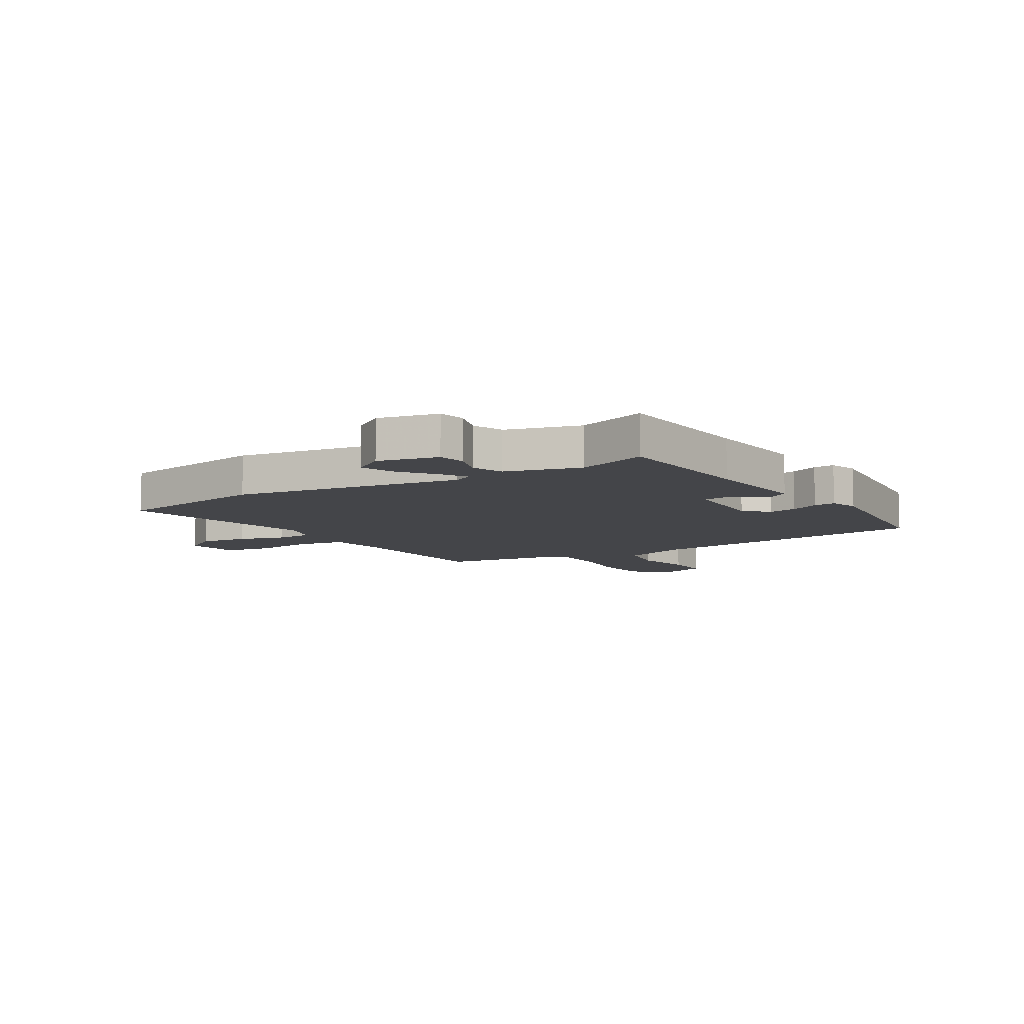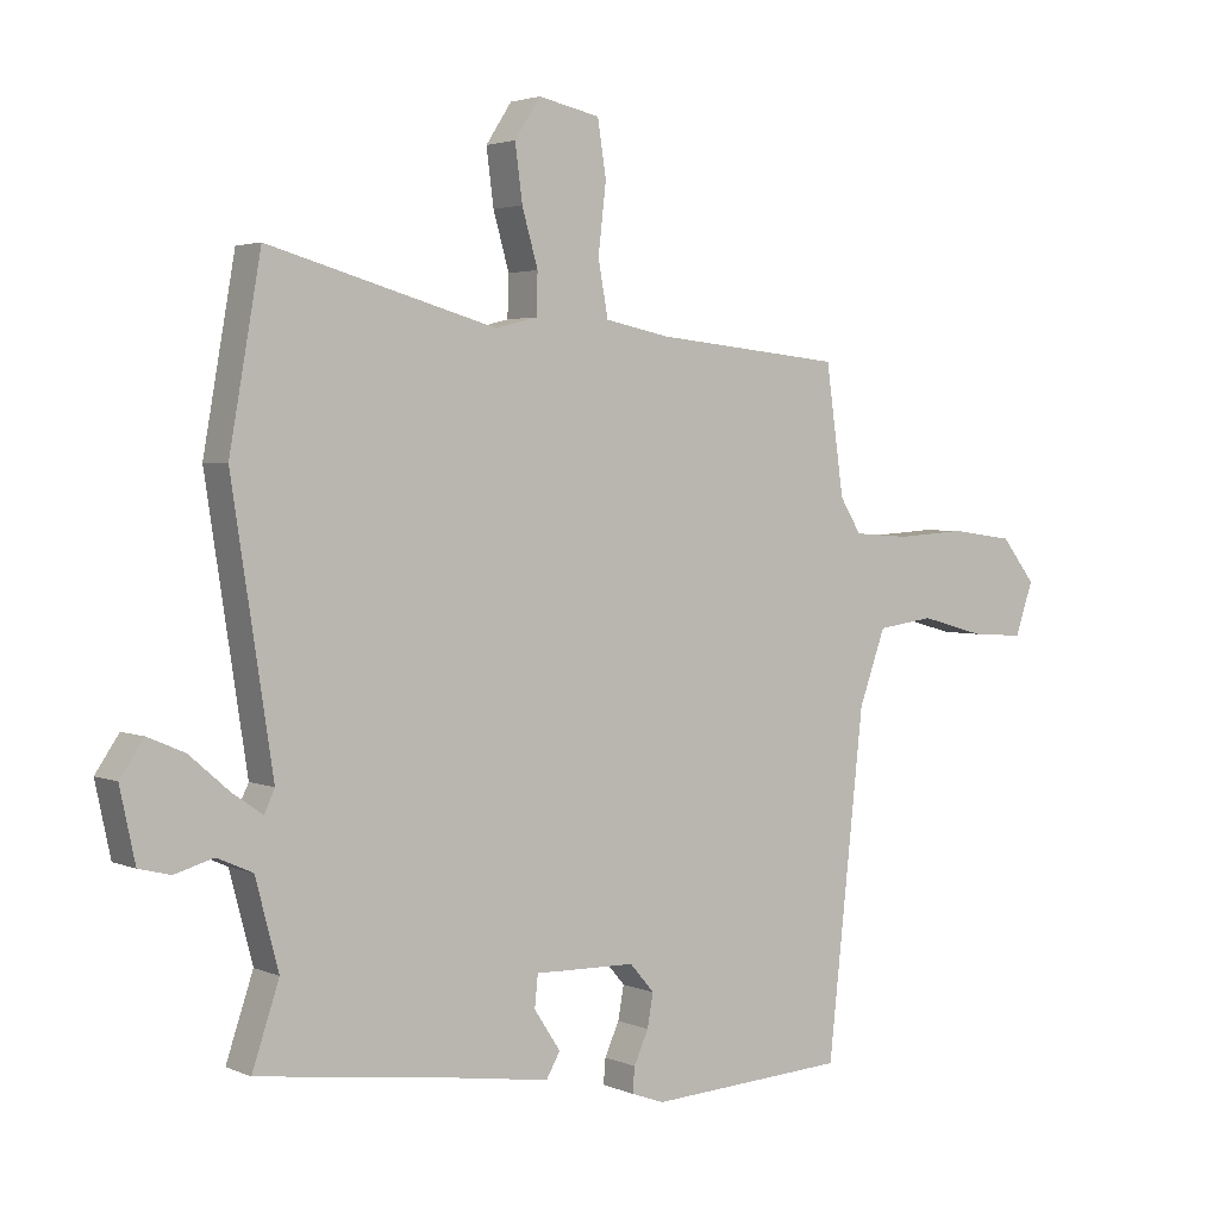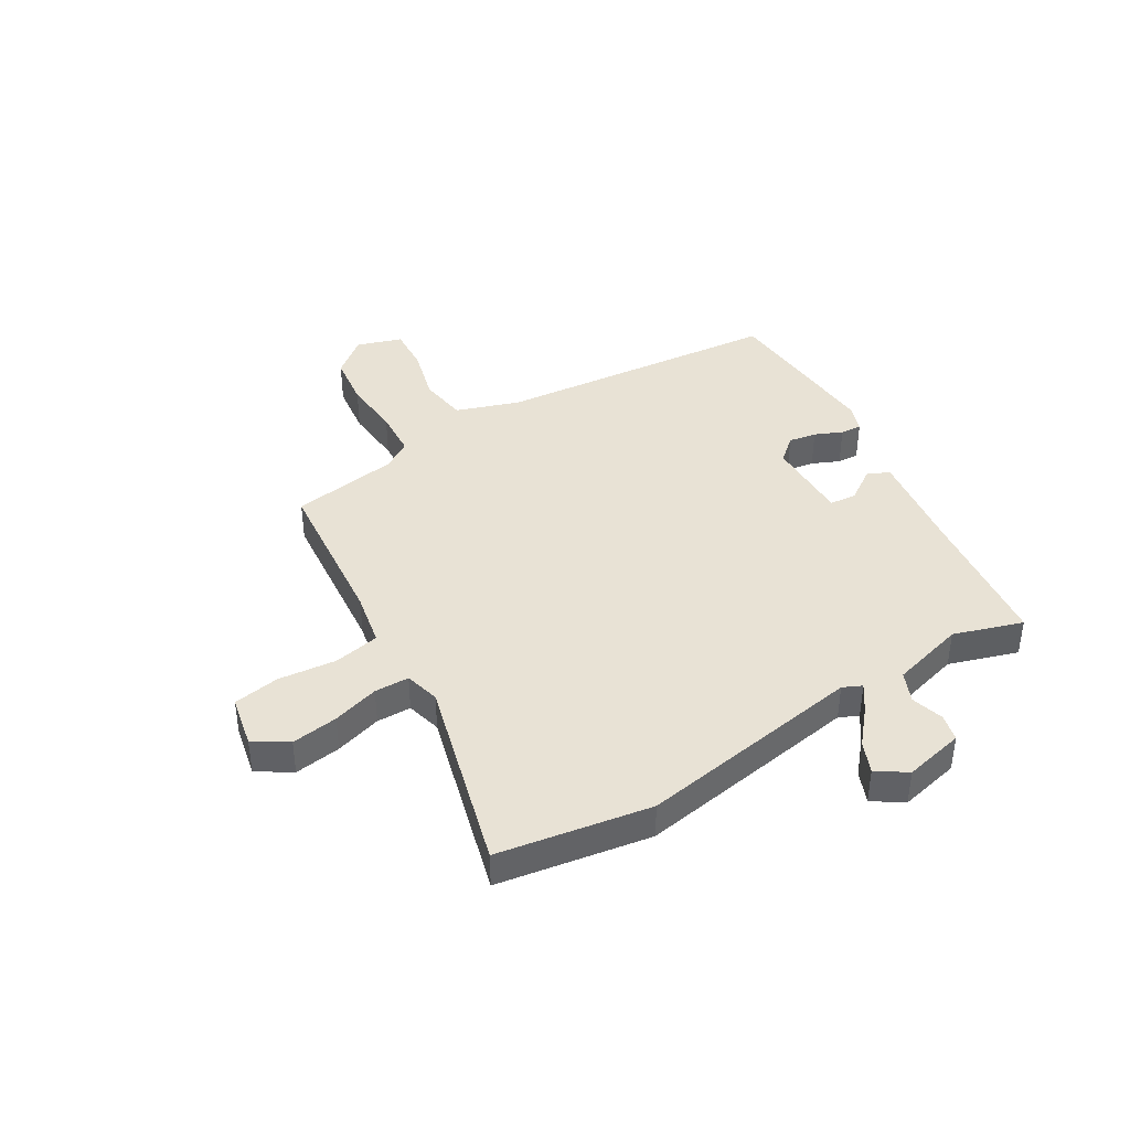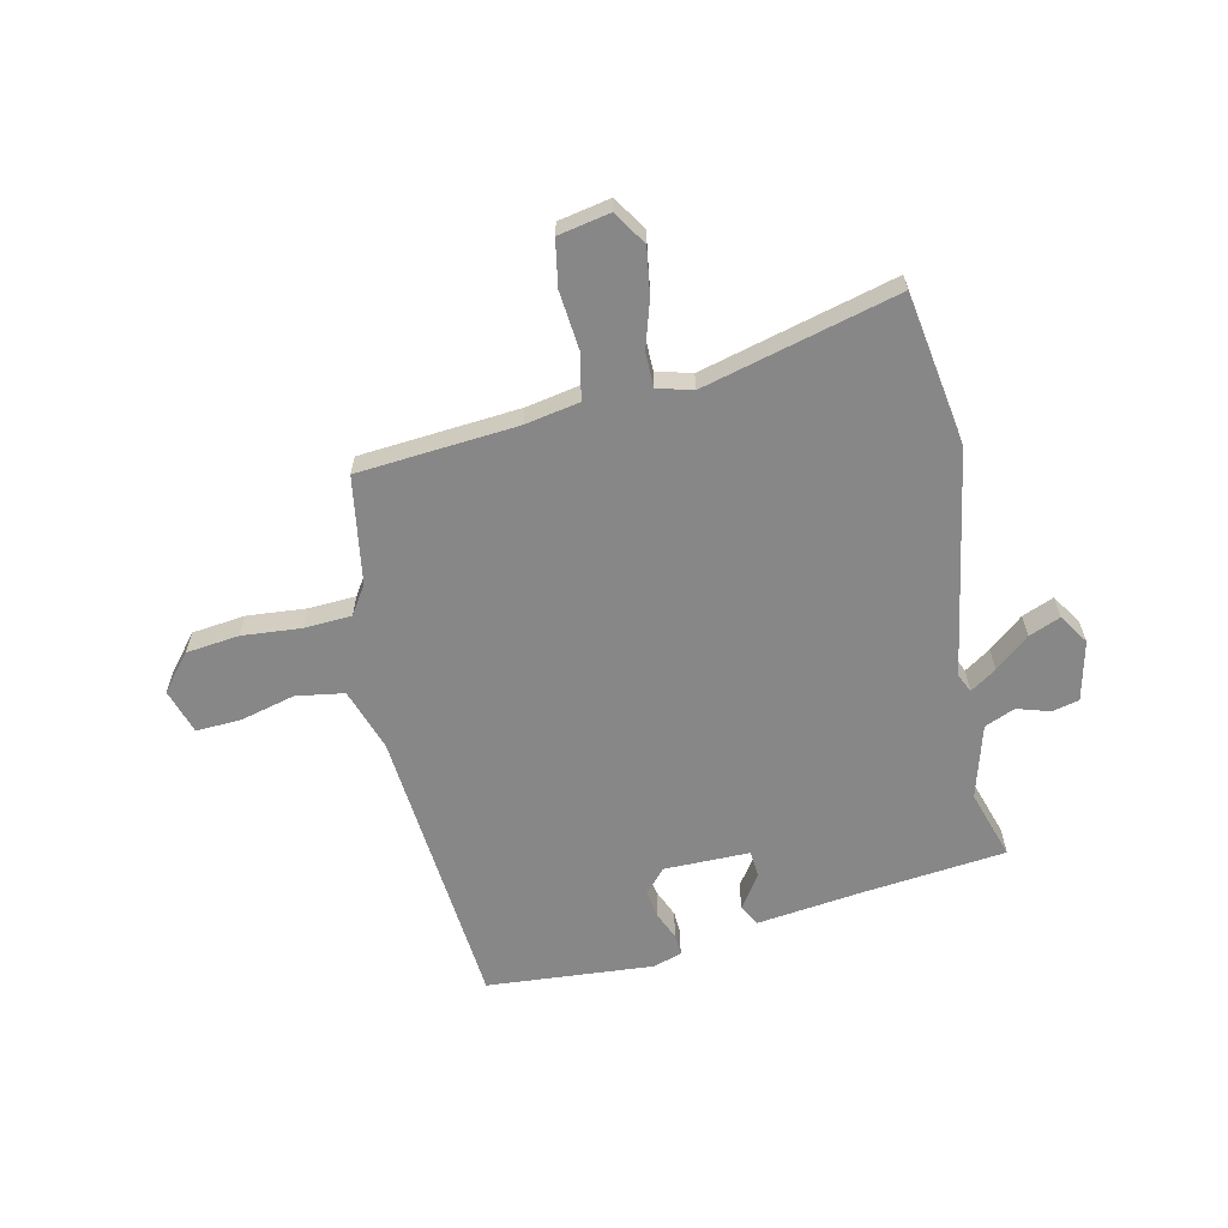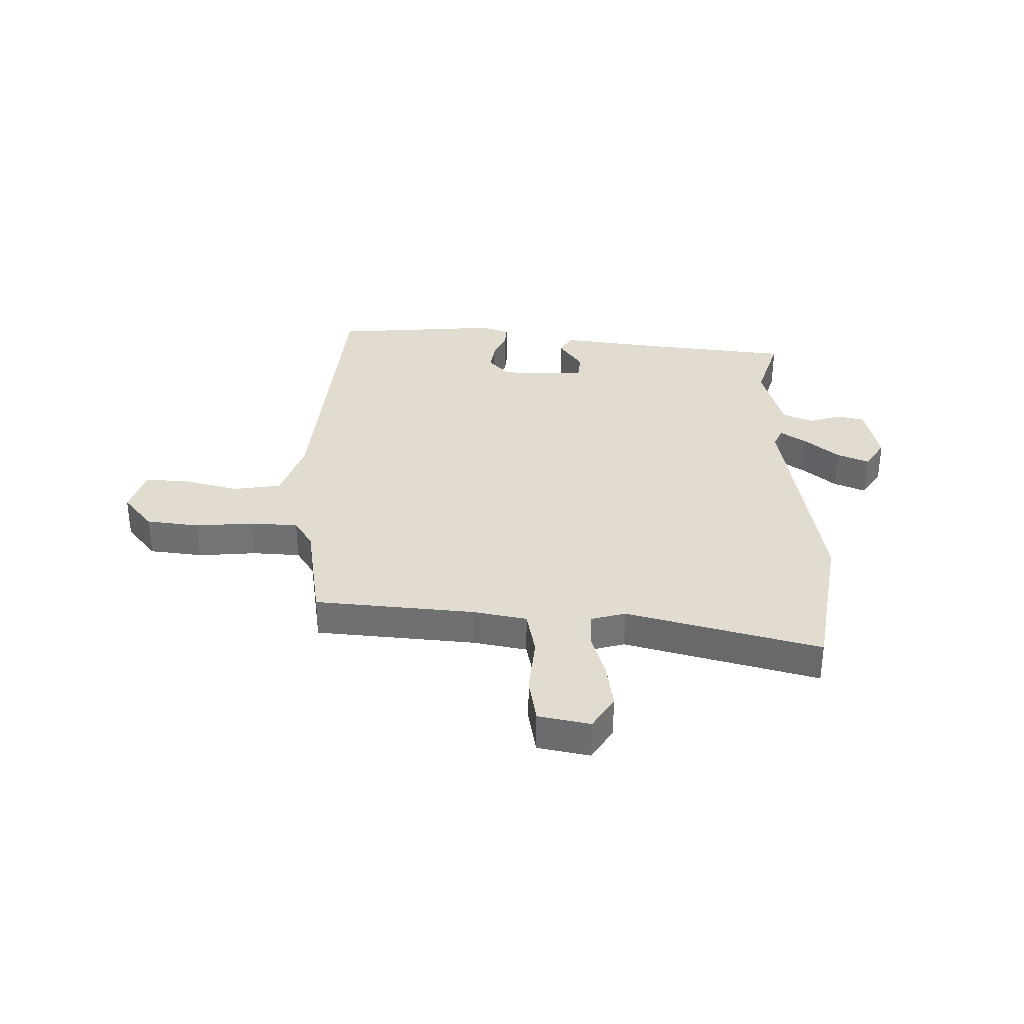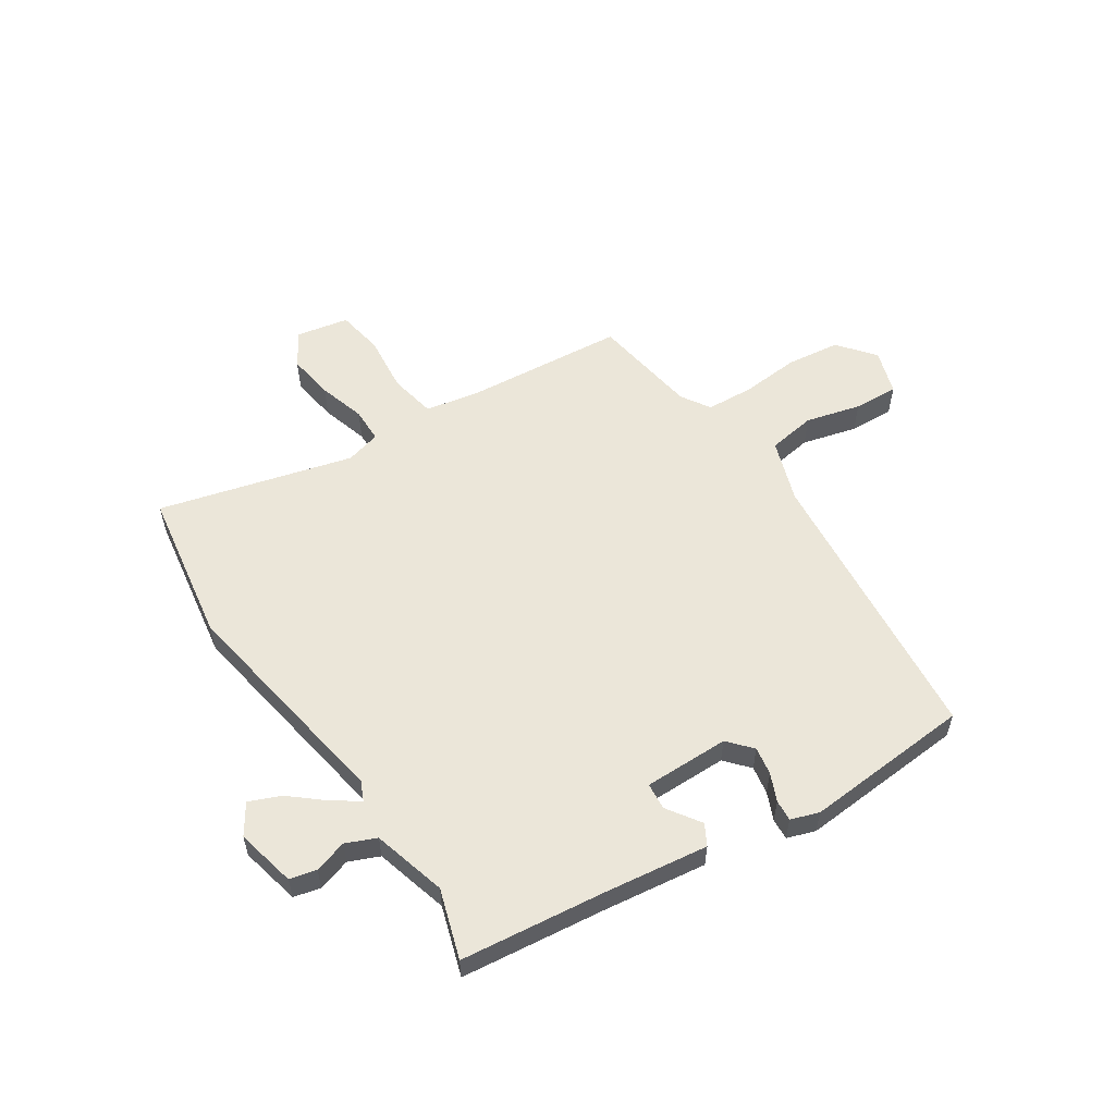
<metadata>
{"format":"obj","ext":"obj","renderer":"f3d","projection":"perspective","resolution":1024,"background":"white","views":[{"elev":-9.0,"azim":120.2,"up":"+Y"},{"elev":3.0,"azim":145.0,"up":"+Z"},{"elev":40.9,"azim":58.4,"up":"+Y"},{"elev":-62.3,"azim":11.4,"up":"+Y"},{"elev":34.2,"azim":0.2,"up":"+Y"},{"elev":56.7,"azim":145.9,"up":"+Y"}]}
</metadata>
<code>
v 0.502 0.07 -0.428
v 0.243 0.07 -0.461
v 0.057 0.07 -0.488
v 0.036 0.07 -0.451
v 0.076 0.07 -0.39
v 0.071 0.07 -0.342
v -0.082 0.07 -0.345
v -0.119 0.07 -0.388
v -0.11 0.07 -0.438
v -0.088 0.07 -0.487
v -0.085 0.07 -0.525
v -0.135 0.07 -0.543
v -0.435 0.07 -0.525
v -0.49 0.07 -0.012
v -0.53 0.07 0.1
v -0.616 0.07 0.112
v -0.714 0.07 0.085
v -0.794 0.07 0.08
v -0.821 0.07 0.16
v -0.769 0.07 0.226
v -0.674 0.07 0.239
v -0.569 0.07 0.232
v -0.484 0.07 0.238
v -0.452 0.07 0.29
v -0.425 0.07 0.483
v -0.14 0.07 0.512
v -0.043 0.07 0.532
v -0.028 0.07 0.615
v -0.04 0.07 0.719
v -0.027 0.07 0.802
v 0.066 0.07 0.822
v 0.105 0.07 0.762
v 0.094 0.07 0.678
v 0.07 0.07 0.594
v 0.072 0.07 0.532
v 0.135 0.07 0.516
v 0.48 0.07 0.613
v 0.528 0.07 0.34
v 0.466 0.07 -0.066
v 0.482 0.07 -0.1
v 0.528 0.07 -0.068
v 0.588 0.07 -0.016
v 0.644 0.07 0.008
v 0.68 0.07 -0.045
v 0.657 0.07 -0.153
v 0.609 0.07 -0.165
v 0.55 0.07 -0.148
v 0.496 0.07 -0.172
v 0.461 0.07 -0.305
v 0.502 0 -0.428
v 0.243 0 -0.461
v 0.057 0 -0.488
v 0.036 0 -0.451
v 0.076 0 -0.39
v 0.071 0 -0.342
v -0.082 0 -0.345
v -0.119 0 -0.388
v -0.11 0 -0.438
v -0.088 0 -0.487
v -0.085 0 -0.525
v -0.135 0 -0.543
v -0.435 0 -0.525
v -0.49 0 -0.012
v -0.53 0 0.1
v -0.616 0 0.112
v -0.714 0 0.085
v -0.794 0 0.08
v -0.821 0 0.16
v -0.769 0 0.226
v -0.674 0 0.239
v -0.569 0 0.232
v -0.484 0 0.238
v -0.452 0 0.29
v -0.425 0 0.483
v -0.14 0 0.512
v -0.043 0 0.532
v -0.028 0 0.615
v -0.04 0 0.719
v -0.027 0 0.802
v 0.066 0 0.822
v 0.105 0 0.762
v 0.094 0 0.678
v 0.07 0 0.594
v 0.072 0 0.532
v 0.135 0 0.516
v 0.48 0 0.613
v 0.528 0 0.34
v 0.466 0 -0.066
v 0.482 0 -0.1
v 0.528 0 -0.068
v 0.588 0 -0.016
v 0.644 0 0.008
v 0.68 0 -0.045
v 0.657 0 -0.153
v 0.609 0 -0.165
v 0.55 0 -0.148
v 0.496 0 -0.172
v 0.461 0 -0.305
f 45 46 47
f 44 45 47
f 43 44 47
f 42 43 47
f 41 42 47
f 40 41 47 48
f 39 40 48 49
f 36 37 38 39
f 35 36 39 49
f 32 33 34
f 31 32 34
f 30 31 34
f 29 30 34
f 28 29 34
f 27 28 34 35
f 49 1 2
f 35 49 2
f 27 35 2
f 26 27 2
f 20 21 22
f 19 20 22
f 18 19 22
f 17 18 22
f 16 17 22
f 15 16 22 23
f 14 15 23 24
f 13 14 24
f 12 13 24
f 11 12 24
f 10 11 24
f 9 10 24
f 2 3 4 5
f 2 5 6
f 26 2 6
f 25 26 6 7
f 8 9 24 25
f 7 8 25
f 96 95 94
f 96 94 93
f 96 93 92
f 96 92 91
f 96 91 90
f 97 96 90 89
f 98 97 89 88
f 88 87 86 85
f 98 88 85 84
f 83 82 81
f 83 81 80
f 83 80 79
f 83 79 78
f 83 78 77
f 84 83 77 76
f 51 50 98
f 51 98 84
f 51 84 76
f 51 76 75
f 71 70 69
f 71 69 68
f 71 68 67
f 71 67 66
f 71 66 65
f 72 71 65 64
f 73 72 64 63
f 73 63 62
f 73 62 61
f 73 61 60
f 73 60 59
f 73 59 58
f 54 53 52 51
f 55 54 51
f 55 51 75
f 56 55 75 74
f 74 73 58 57
f 74 57 56
f 1 50 51 2
f 2 51 52 3
f 3 52 53 4
f 4 53 54 5
f 5 54 55 6
f 6 55 56 7
f 7 56 57 8
f 8 57 58 9
f 9 58 59 10
f 10 59 60 11
f 11 60 61 12
f 12 61 62 13
f 13 62 63 14
f 14 63 64 15
f 15 64 65 16
f 16 65 66 17
f 17 66 67 18
f 18 67 68 19
f 19 68 69 20
f 20 69 70 21
f 21 70 71 22
f 22 71 72 23
f 23 72 73 24
f 24 73 74 25
f 25 74 75 26
f 26 75 76 27
f 27 76 77 28
f 28 77 78 29
f 29 78 79 30
f 30 79 80 31
f 31 80 81 32
f 32 81 82 33
f 33 82 83 34
f 34 83 84 35
f 35 84 85 36
f 36 85 86 37
f 37 86 87 38
f 38 87 88 39
f 39 88 89 40
f 40 89 90 41
f 41 90 91 42
f 42 91 92 43
f 43 92 93 44
f 44 93 94 45
f 45 94 95 46
f 46 95 96 47
f 47 96 97 48
f 48 97 98 49
f 49 98 50 1

</code>
